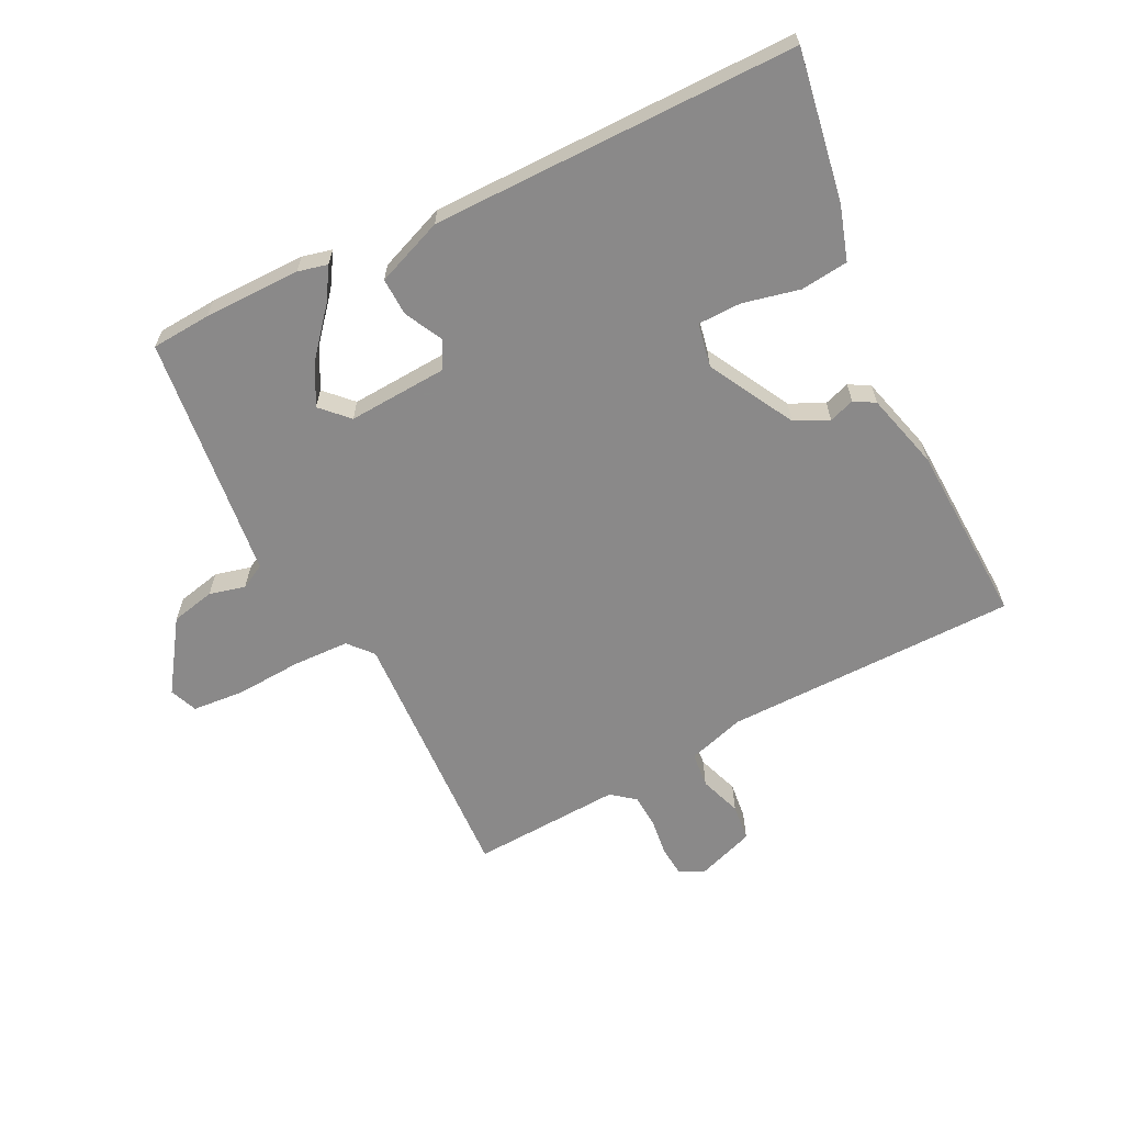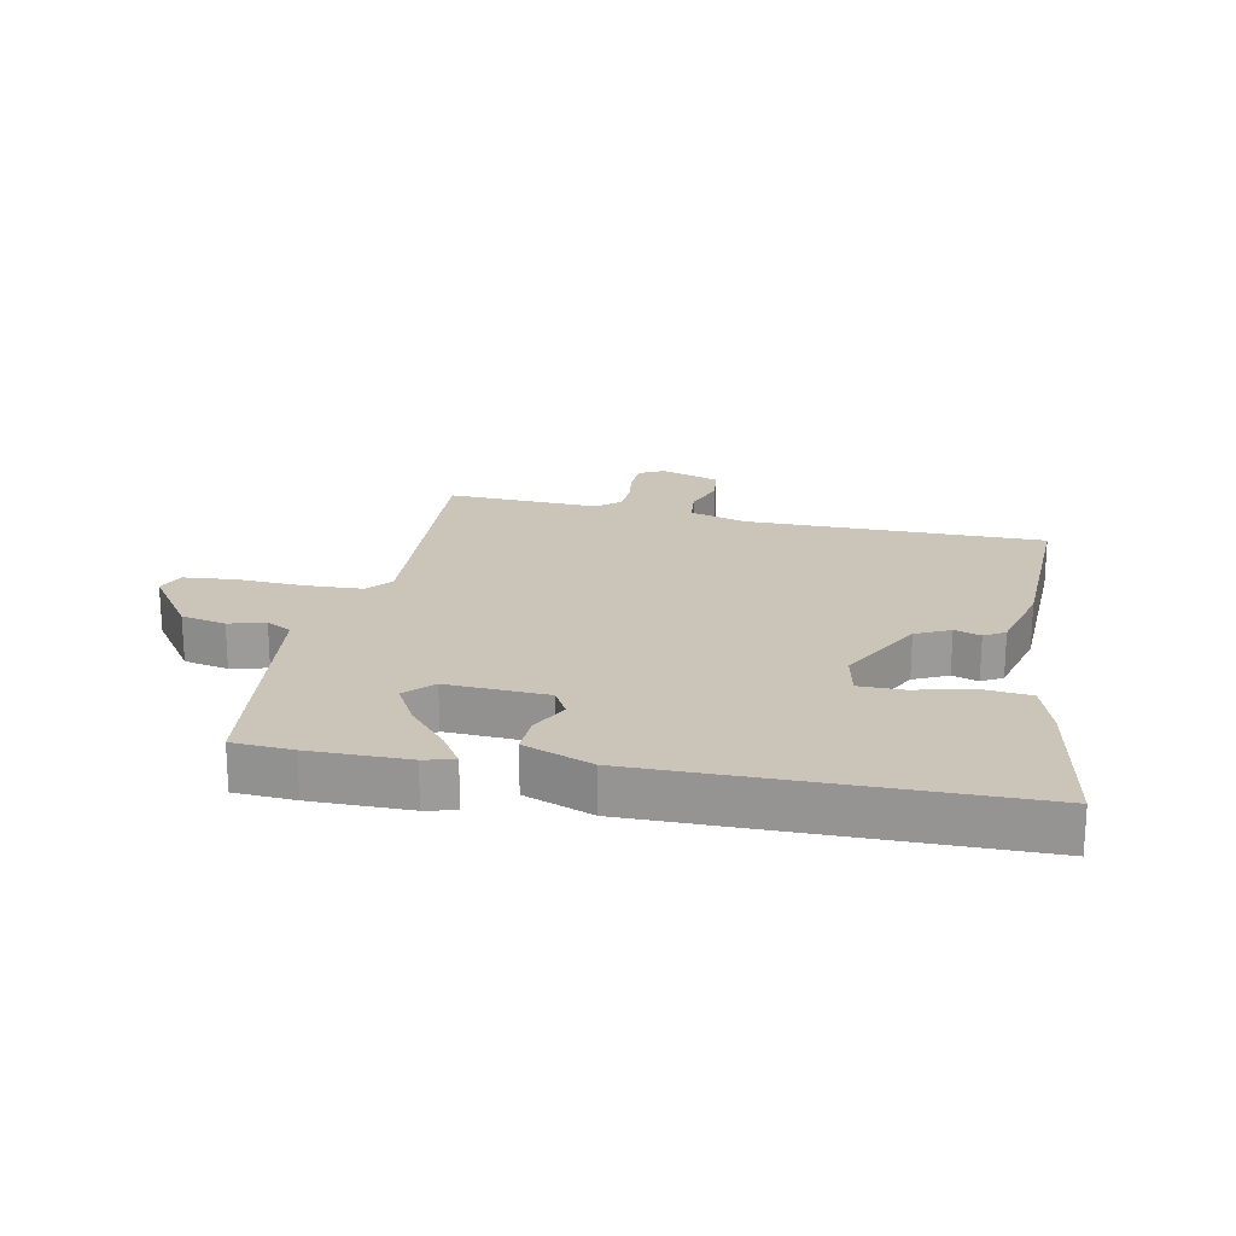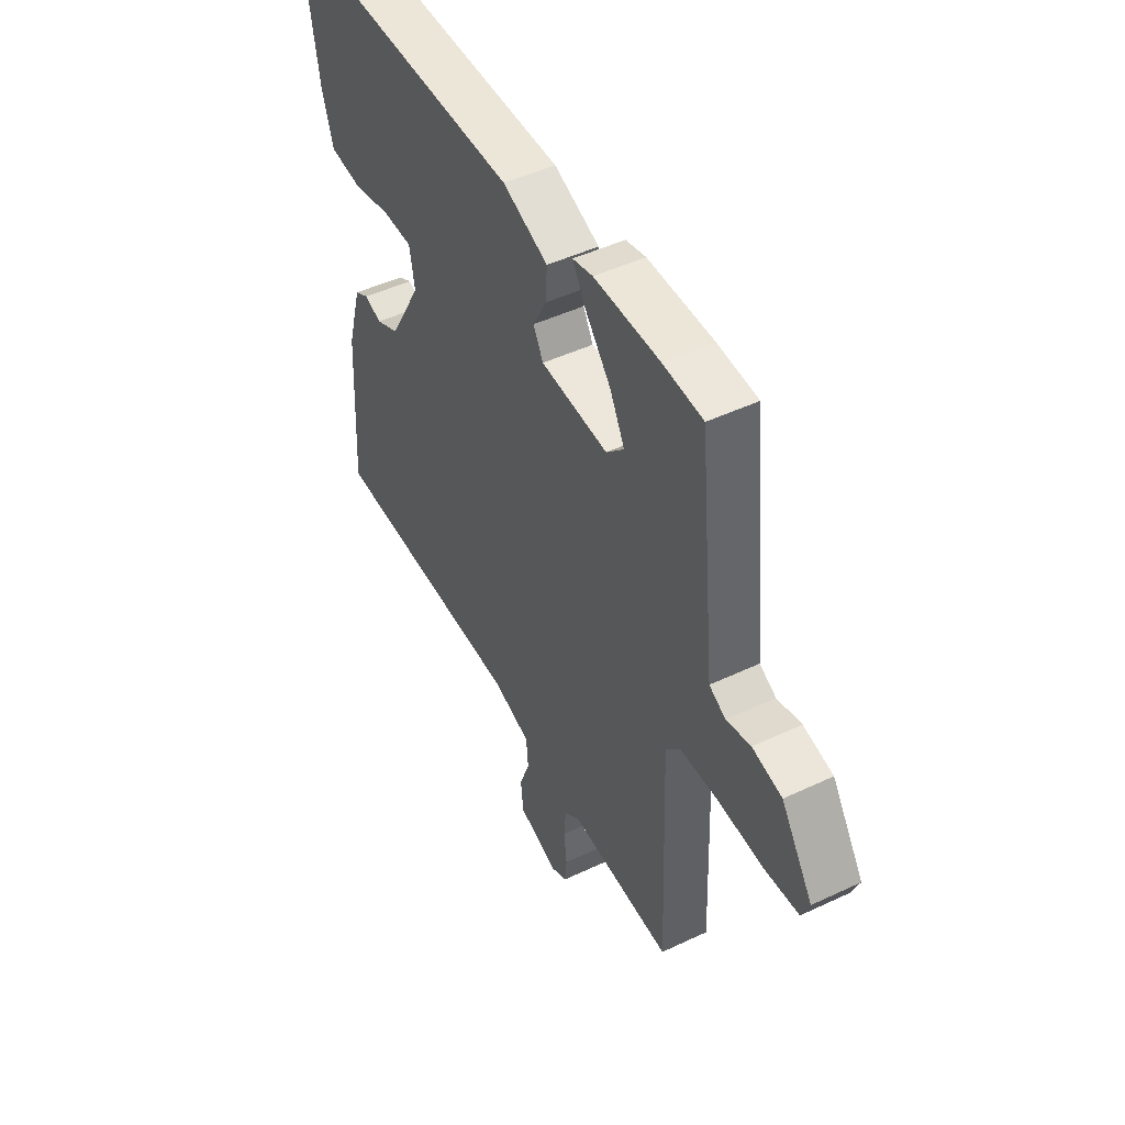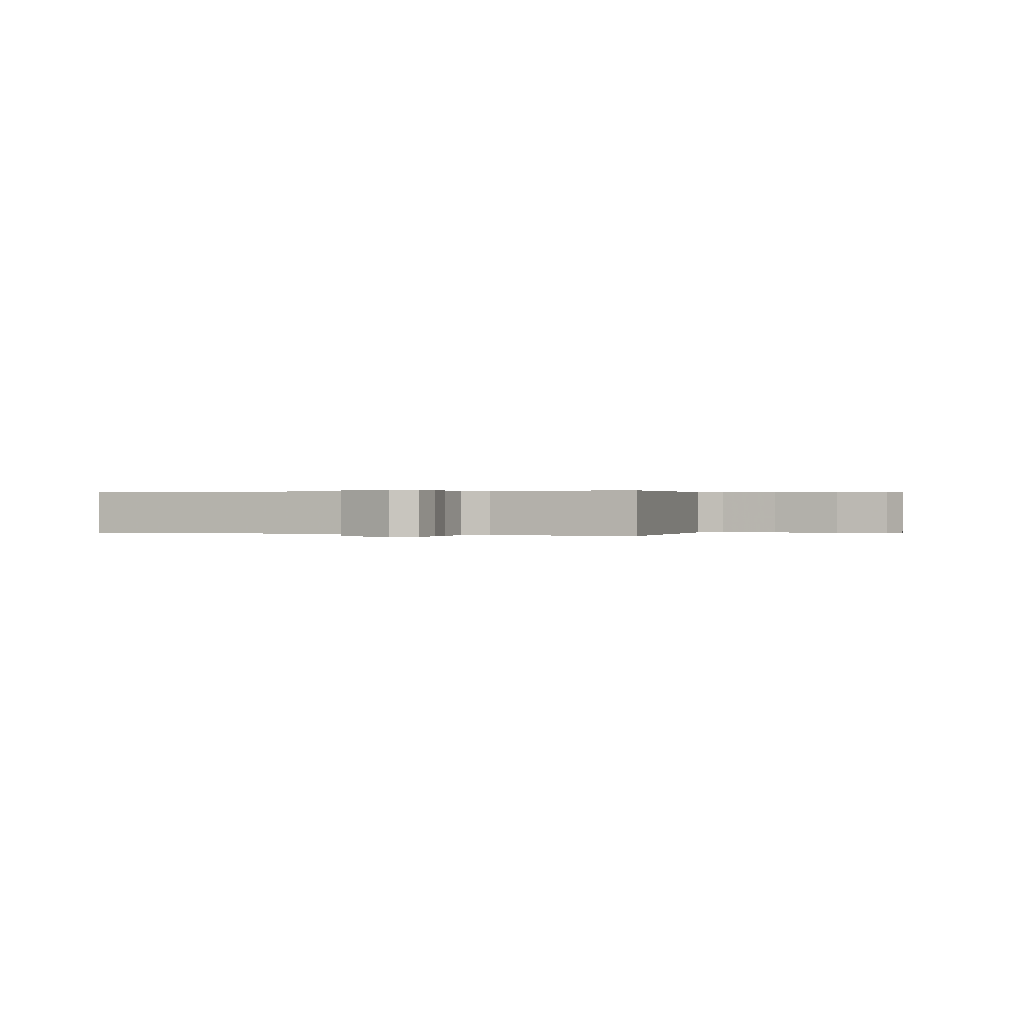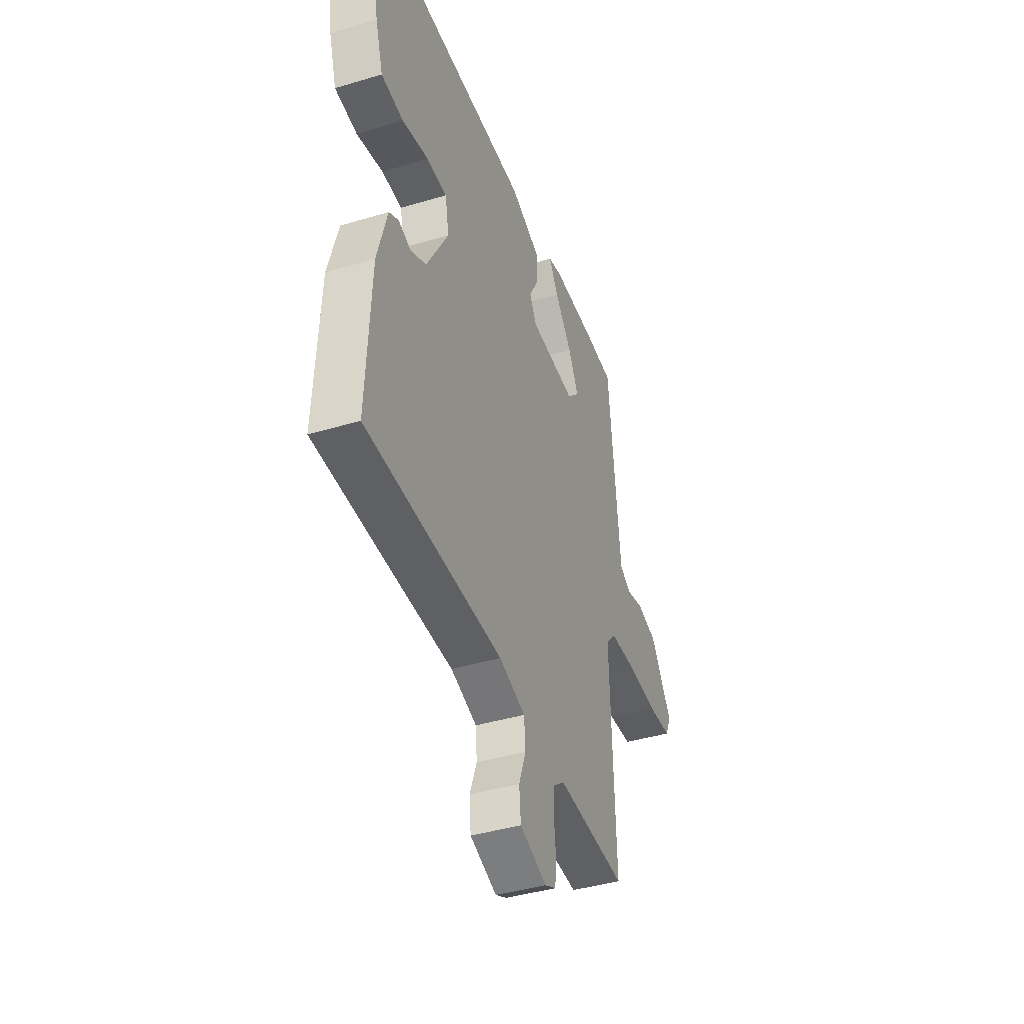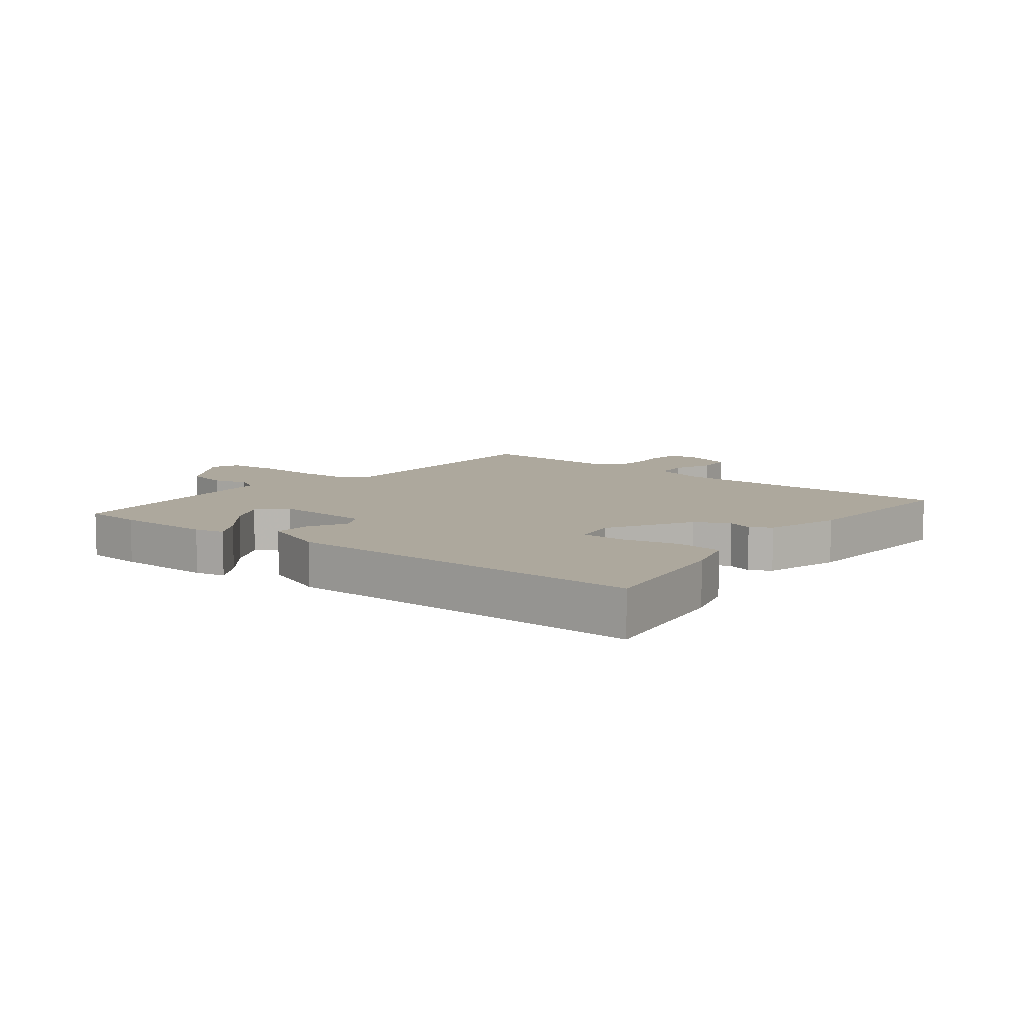
<metadata>
{"format":"obj","ext":"obj","renderer":"f3d","projection":"perspective","resolution":1024,"background":"white","views":[{"elev":-63.3,"azim":25.9,"up":"+Y"},{"elev":20.5,"azim":10.2,"up":"+Y"},{"elev":47.5,"azim":-118.1,"up":"+Z"},{"elev":0.2,"azim":-160.3,"up":"+Y"},{"elev":-40.9,"azim":110.1,"up":"+Z"},{"elev":8.7,"azim":38.2,"up":"+Y"}]}
</metadata>
<code>
v 0.558 0.07 0.493
v 0.519 0.07 0.247
v 0.492 0.07 0.158
v 0.414 0.07 0.148
v 0.321 0.07 0.168
v 0.249 0.07 0.166
v 0.236 0.07 0.094
v 0.314 0.07 -0.045
v 0.37 0.07 -0.071
v 0.412 0.07 -0.056
v 0.446 0.07 -0.075
v 0.481 0.07 -0.2
v 0.497 0.07 -0.499
v 0.015 0.07 -0.51
v -0.078 0.07 -0.54
v -0.083 0.07 -0.598
v -0.058 0.07 -0.666
v -0.064 0.07 -0.727
v -0.159 0.07 -0.762
v -0.199 0.07 -0.743
v -0.204 0.07 -0.693
v -0.197 0.07 -0.631
v -0.201 0.07 -0.576
v -0.24 0.07 -0.546
v -0.486 0.07 -0.562
v -0.47 0.07 -0.129
v -0.505 0.07 -0.09
v -0.597 0.07 -0.088
v -0.706 0.07 -0.096
v -0.791 0.07 -0.09
v -0.81 0.07 -0.045
v -0.733 0.07 0.071
v -0.661 0.07 0.088
v -0.602 0.07 0.074
v -0.562 0.07 0.096
v -0.549 0.07 0.222
v -0.521 0.07 0.498
v -0.424 0.07 0.506
v -0.265 0.07 0.509
v -0.216 0.07 0.498
v -0.249 0.07 0.444
v -0.31 0.07 0.37
v -0.346 0.07 0.301
v -0.303 0.07 0.258
v -0.14 0.07 0.27
v -0.116 0.07 0.315
v -0.149 0.07 0.377
v -0.152 0.07 0.439
v -0.042 0.07 0.484
v 0.558 0 0.493
v 0.519 0 0.247
v 0.492 0 0.158
v 0.414 0 0.148
v 0.321 0 0.168
v 0.249 0 0.166
v 0.236 0 0.094
v 0.314 0 -0.045
v 0.37 0 -0.071
v 0.412 0 -0.056
v 0.446 0 -0.075
v 0.481 0 -0.2
v 0.497 0 -0.499
v 0.015 0 -0.51
v -0.078 0 -0.54
v -0.083 0 -0.598
v -0.058 0 -0.666
v -0.064 0 -0.727
v -0.159 0 -0.762
v -0.199 0 -0.743
v -0.204 0 -0.693
v -0.197 0 -0.631
v -0.201 0 -0.576
v -0.24 0 -0.546
v -0.486 0 -0.562
v -0.47 0 -0.129
v -0.505 0 -0.09
v -0.597 0 -0.088
v -0.706 0 -0.096
v -0.791 0 -0.09
v -0.81 0 -0.045
v -0.733 0 0.071
v -0.661 0 0.088
v -0.602 0 0.074
v -0.562 0 0.096
v -0.549 0 0.222
v -0.521 0 0.498
v -0.424 0 0.506
v -0.265 0 0.509
v -0.216 0 0.498
v -0.249 0 0.444
v -0.31 0 0.37
v -0.346 0 0.301
v -0.303 0 0.258
v -0.14 0 0.27
v -0.116 0 0.315
v -0.149 0 0.377
v -0.152 0 0.439
v -0.042 0 0.484
f 46 47 48 49
f 46 49 1 2
f 45 46 2 3
f 44 45 3
f 39 40 41 42
f 39 42 43
f 36 37 38 39
f 35 36 39 43
f 31 32 33 34
f 31 34 35
f 28 29 30 31
f 27 28 31 35
f 26 27 35 43
f 24 25 26 43
f 19 20 21 22
f 19 22 23
f 16 17 18 19
f 15 16 19 23
f 14 15 23 24
f 12 13 14
f 9 10 11 12
f 8 9 12 14
f 7 8 14 24
f 3 4 5
f 44 3 5
f 44 5 6
f 24 43 44
f 6 7 24 44
f 98 97 96 95
f 51 50 98 95
f 52 51 95 94
f 52 94 93
f 91 90 89 88
f 92 91 88
f 88 87 86 85
f 92 88 85 84
f 83 82 81 80
f 84 83 80
f 80 79 78 77
f 84 80 77 76
f 92 84 76 75
f 92 75 74 73
f 71 70 69 68
f 72 71 68
f 68 67 66 65
f 72 68 65 64
f 73 72 64 63
f 63 62 61
f 61 60 59 58
f 63 61 58 57
f 73 63 57 56
f 54 53 52
f 54 52 93
f 55 54 93
f 93 92 73
f 93 73 56 55
f 1 50 51 2
f 2 51 52 3
f 3 52 53 4
f 4 53 54 5
f 5 54 55 6
f 6 55 56 7
f 7 56 57 8
f 8 57 58 9
f 9 58 59 10
f 10 59 60 11
f 11 60 61 12
f 12 61 62 13
f 13 62 63 14
f 14 63 64 15
f 15 64 65 16
f 16 65 66 17
f 17 66 67 18
f 18 67 68 19
f 19 68 69 20
f 20 69 70 21
f 21 70 71 22
f 22 71 72 23
f 23 72 73 24
f 24 73 74 25
f 25 74 75 26
f 26 75 76 27
f 27 76 77 28
f 28 77 78 29
f 29 78 79 30
f 30 79 80 31
f 31 80 81 32
f 32 81 82 33
f 33 82 83 34
f 34 83 84 35
f 35 84 85 36
f 36 85 86 37
f 37 86 87 38
f 38 87 88 39
f 39 88 89 40
f 40 89 90 41
f 41 90 91 42
f 42 91 92 43
f 43 92 93 44
f 44 93 94 45
f 45 94 95 46
f 46 95 96 47
f 47 96 97 48
f 48 97 98 49
f 49 98 50 1

</code>
